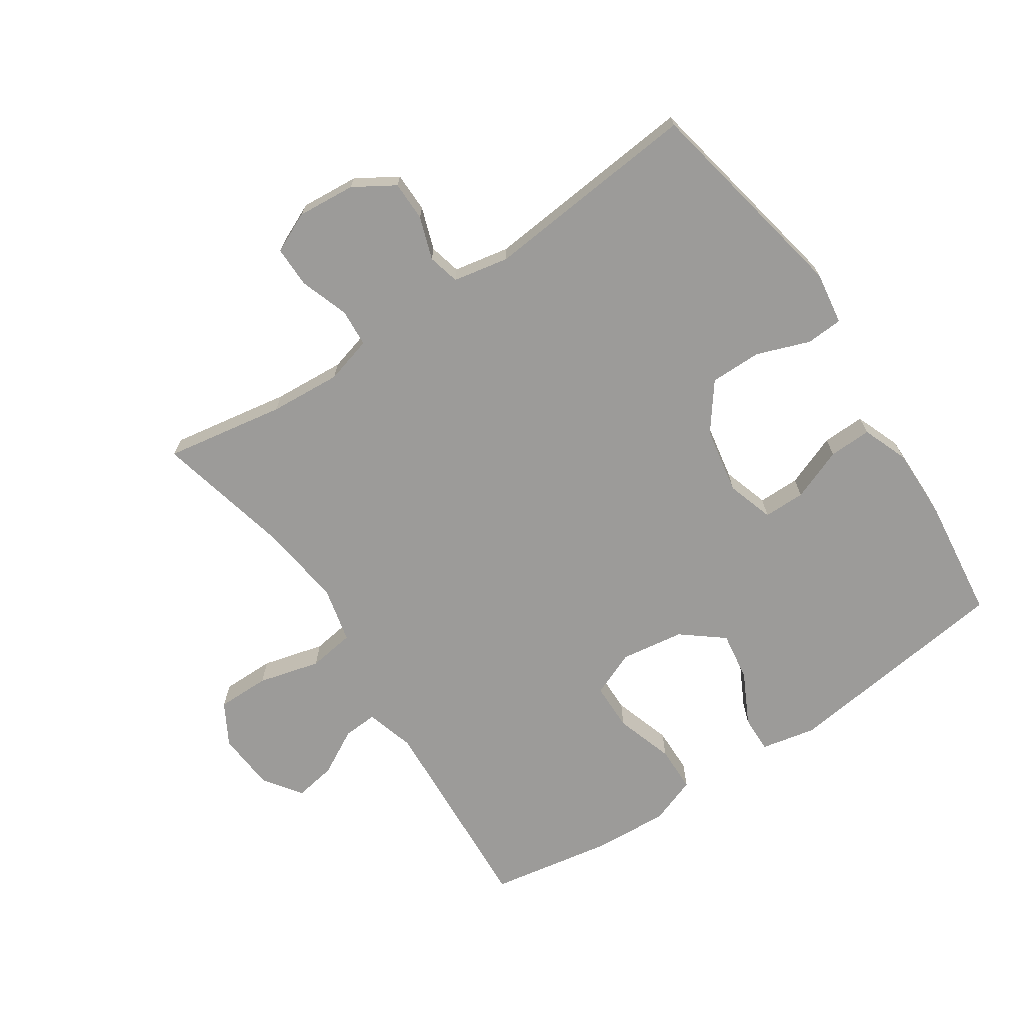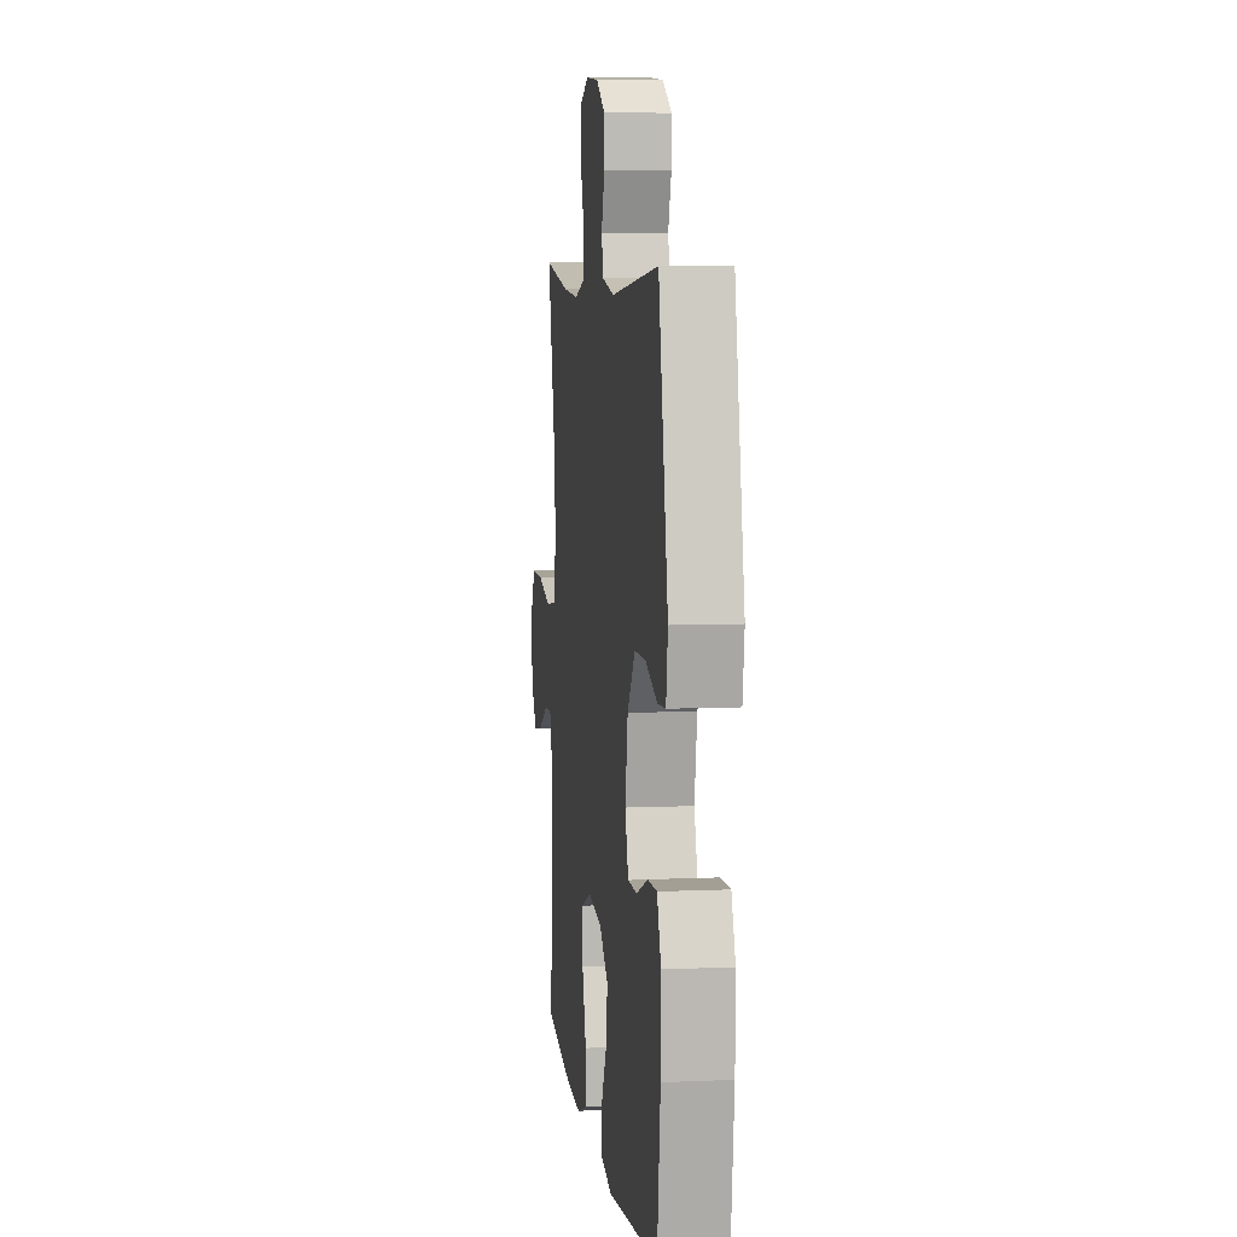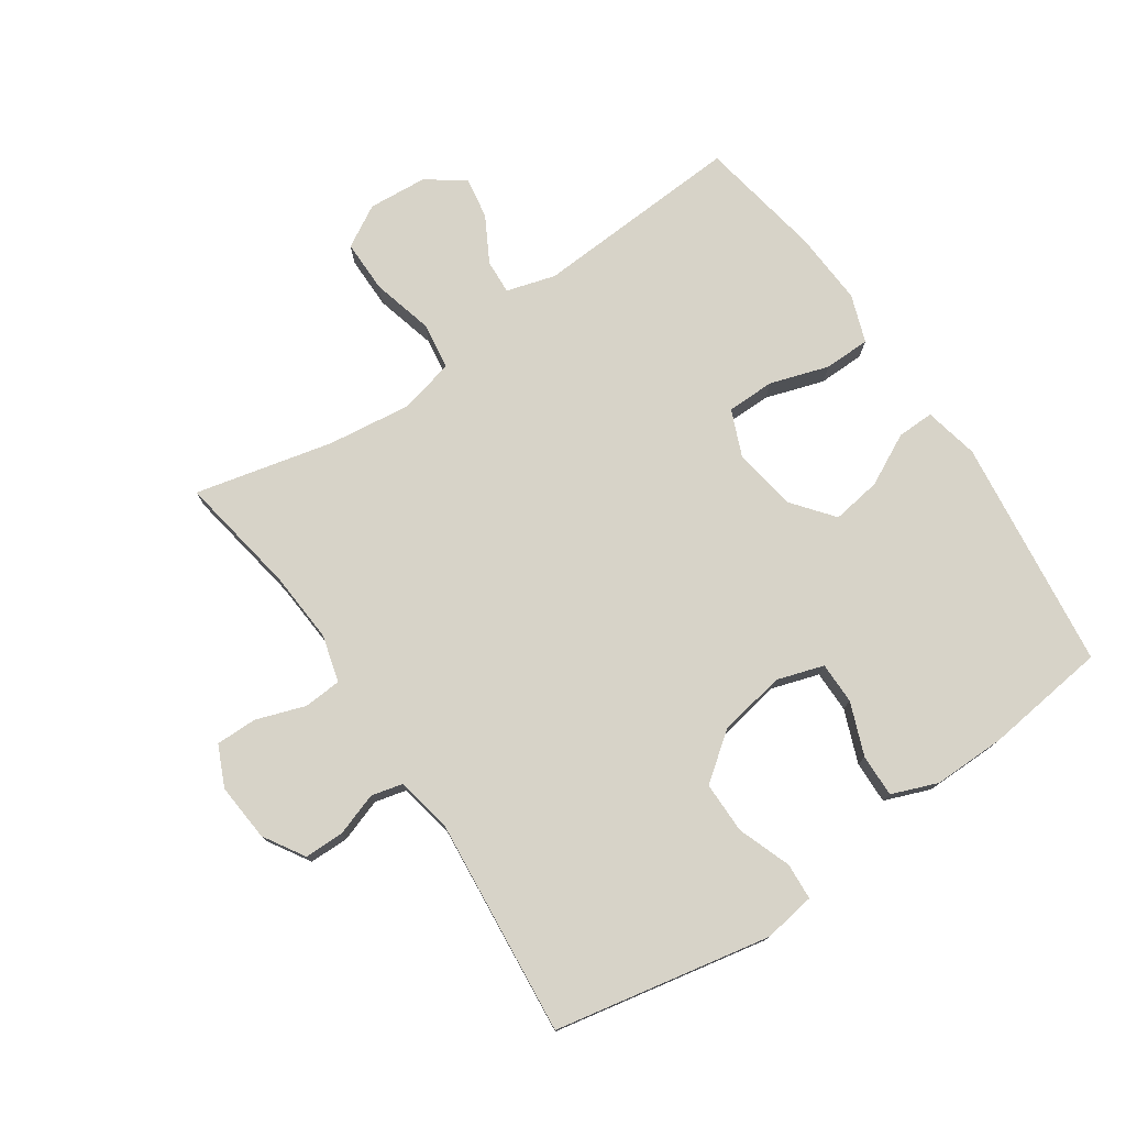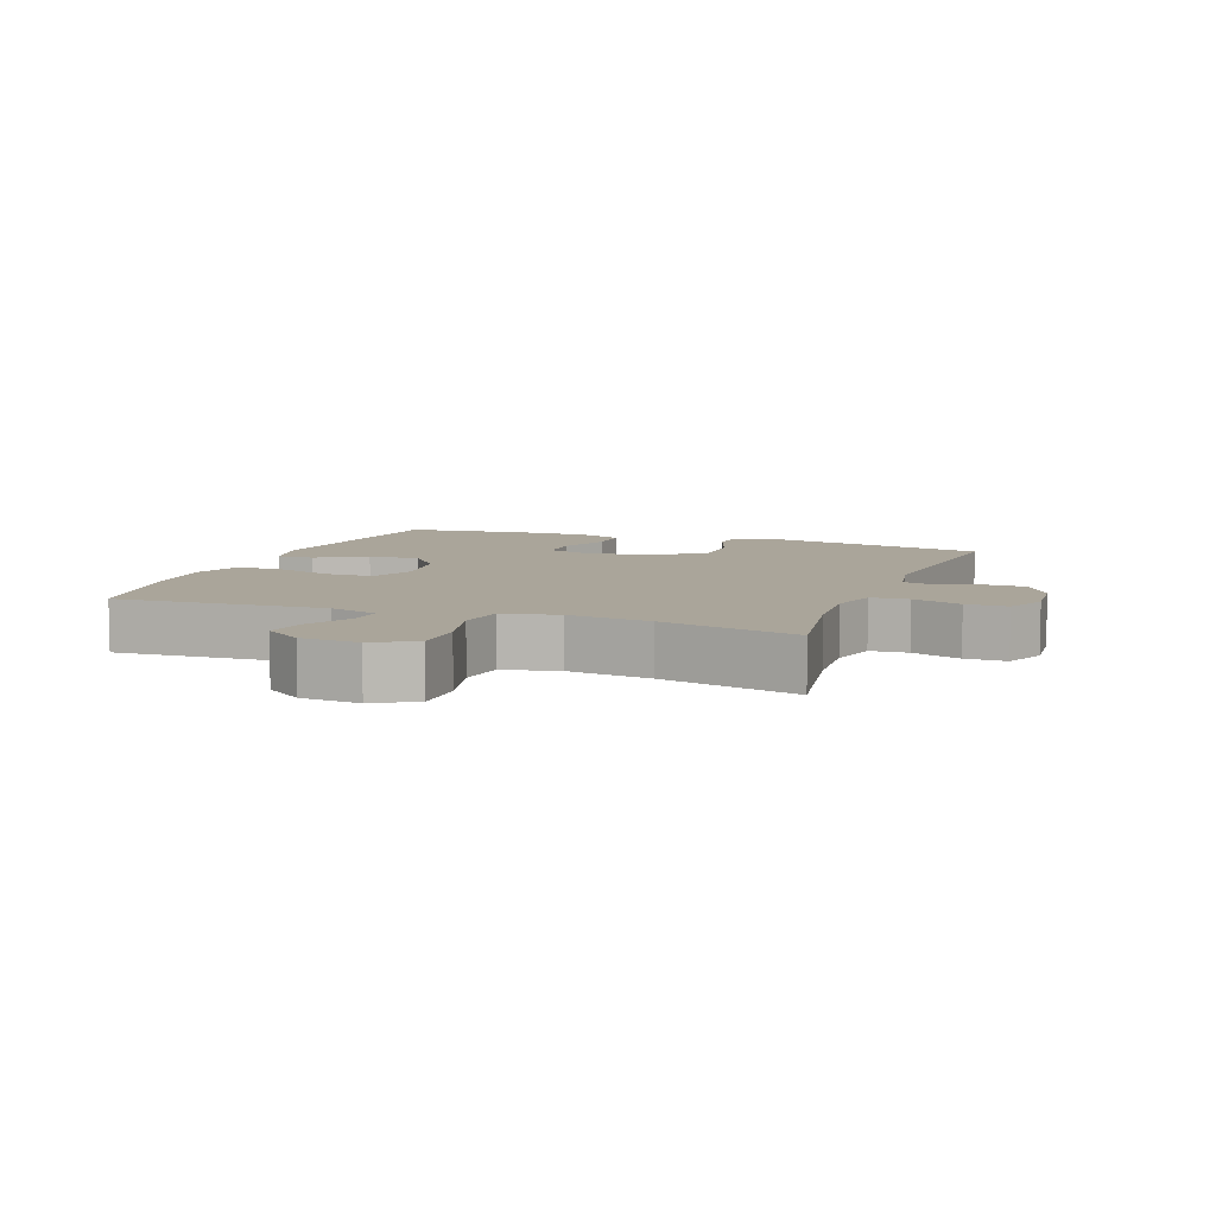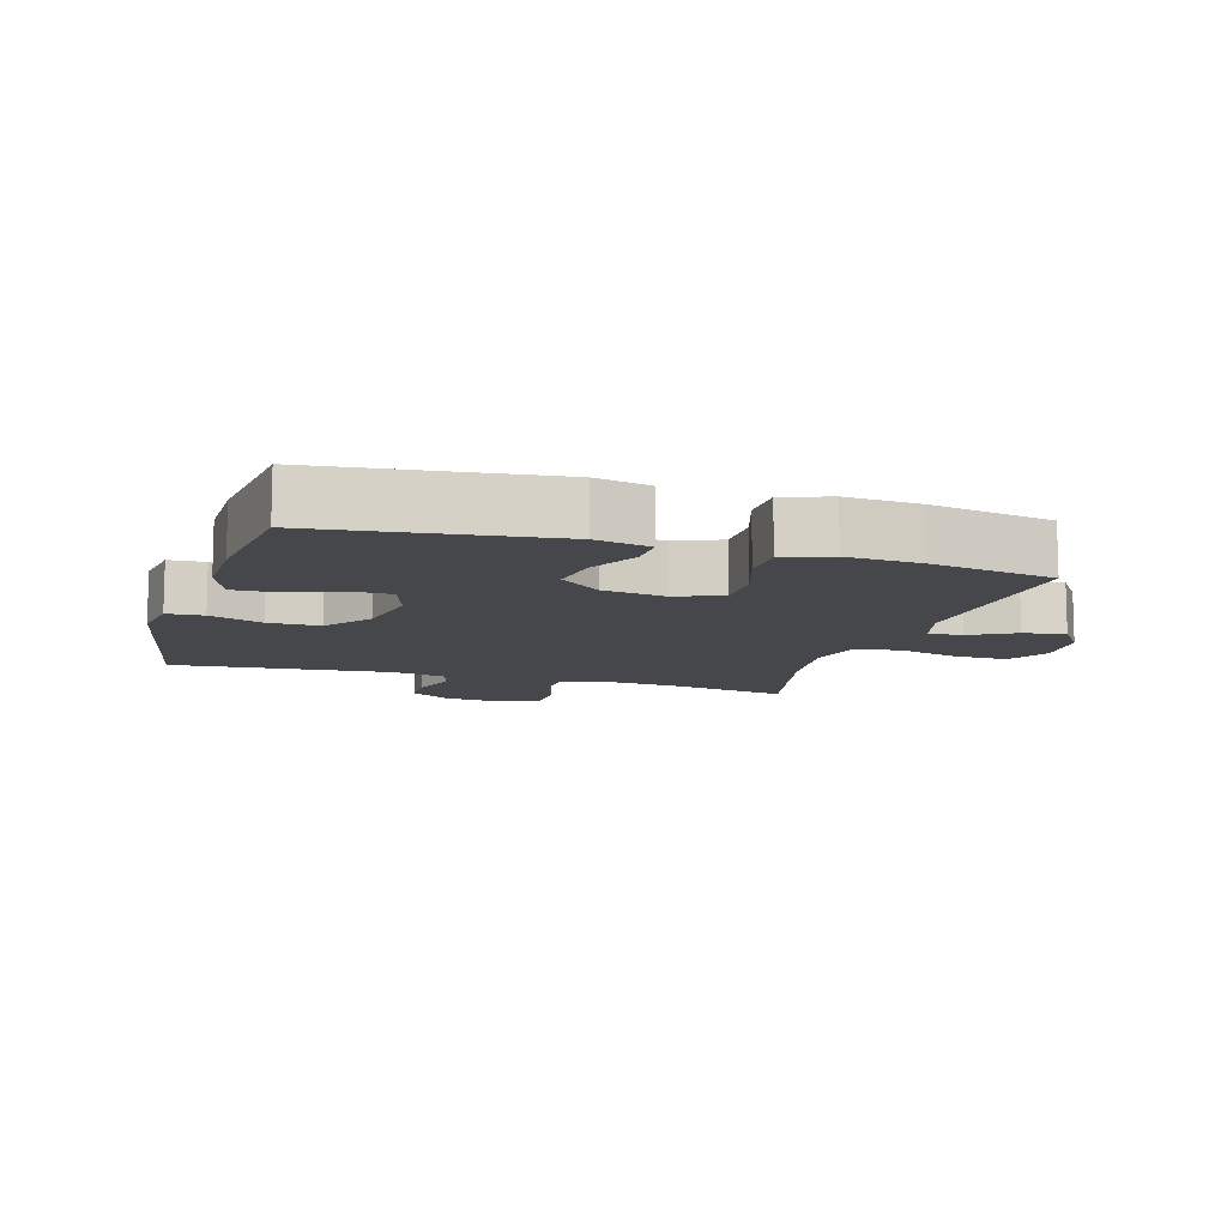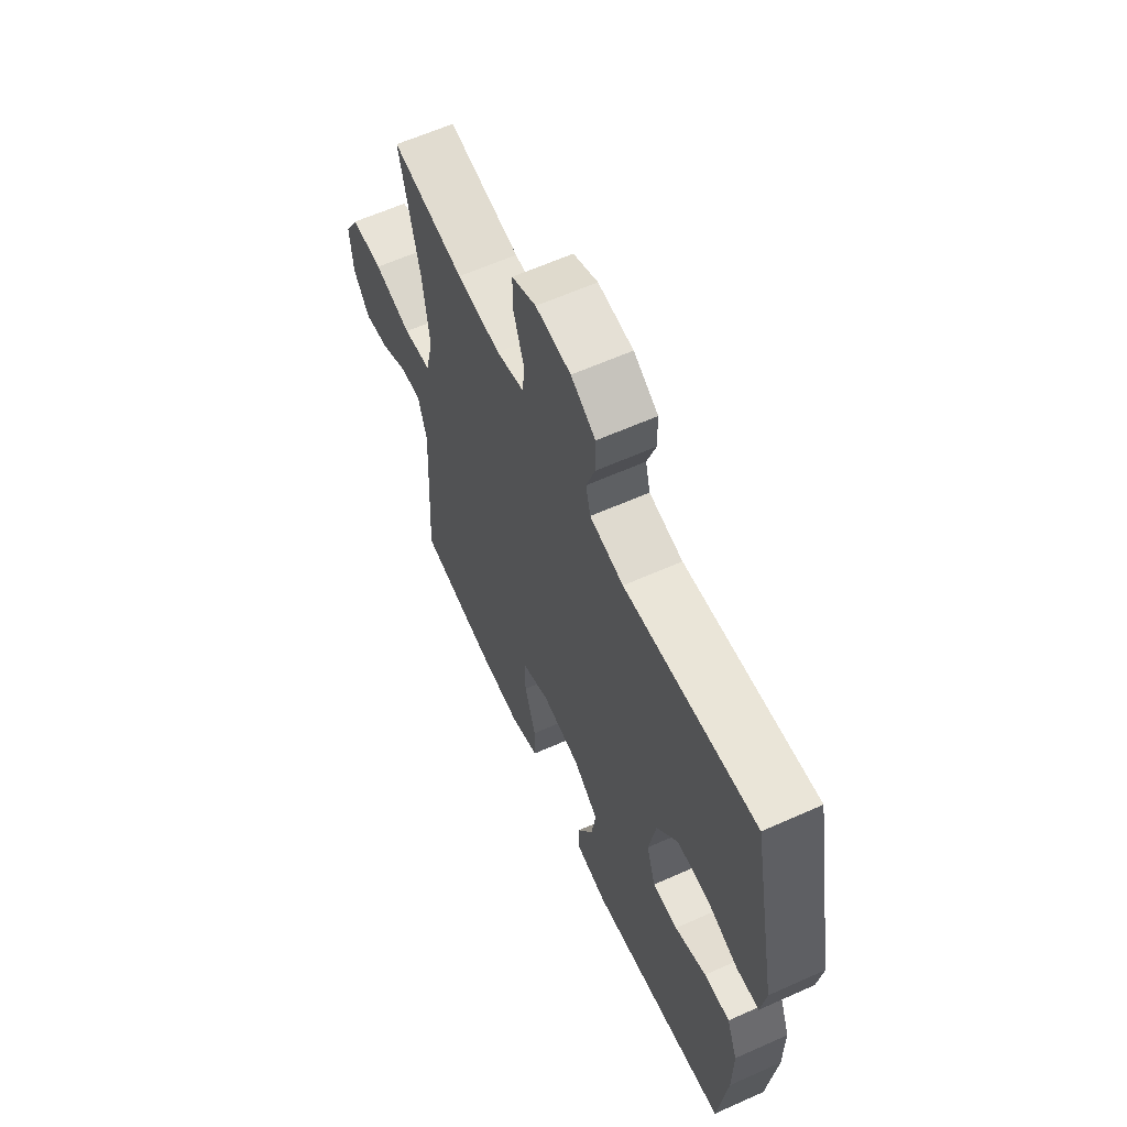
<metadata>
{"format":"obj","ext":"obj","renderer":"f3d","projection":"perspective","resolution":1024,"background":"white","views":[{"elev":-69.9,"azim":33.7,"up":"+Y"},{"elev":7.0,"azim":82.6,"up":"+Z"},{"elev":76.6,"azim":55.7,"up":"+Y"},{"elev":7.7,"azim":-69.6,"up":"+Y"},{"elev":-10.7,"azim":163.0,"up":"+Y"},{"elev":61.4,"azim":65.5,"up":"+Z"}]}
</metadata>
<code>
o path2156_path2156.001
v -0.2777 0.0375 -0.5555
v -0.1601 0.0375 -0.5622
v -0.08481 0.0375 -0.5352
v -0.08375 0.0375 -0.4618
v -0.1138 0.0375 -0.3687
v -0.113 0.0375 -0.2924
v -0.04062 0.0375 -0.2622
v 0.06039 0.0375 -0.2772
v 0.1259 0.0375 -0.3294
v 0.1142 0.0375 -0.4077
v 0.07273 0.0375 -0.4893
v 0.07132 0.0375 -0.5484
v 0.1582 0.0375 -0.5667
v 0.5265 0.0375 -0.5209
v 0.55 0.0375 -0.326
v 0.5512 0.0375 -0.2106
v 0.5229 0.0375 -0.1382
v 0.4551 0.0375 -0.1402
v 0.3717 0.0375 -0.1726
v 0.3052 0.0375 -0.1726
v 0.2815 0.0375 -0.09824
v 0.3007 0.0375 0.00786
v 0.3565 0.0375 0.082
v 0.4388 0.0375 0.08192
v 0.5232 0.0375 0.05121
v 0.5816 0.0375 0.05489
v 0.5942 0.0375 0.1381
v 0.5265 0.0375 0.4808
v 0.1804 0.0375 0.4481
v 0.09181 0.0375 0.4654
v 0.07944 0.0375 0.5158
v 0.1026 0.0375 0.5836
v 0.102 0.0375 0.647
v 0.03725 0.0375 0.6865
v -0.0551 0.0375 0.6943
v -0.1195 0.0375 0.6651
v -0.119 0.0375 0.5994
v -0.09219 0.0375 0.5216
v -0.09616 0.0375 0.4614
v -0.1705 0.0375 0.4408
v -0.2846 0.0375 0.4487
v -0.4754 0.0375 0.4808
v -0.4239 0.0375 0.262
v -0.4072 0.0375 0.1299
v -0.4279 0.0375 0.04105
v -0.5018 0.0375 0.03042
v -0.6004 0.0375 0.05585
v -0.6843 0.0375 0.05596
v -0.7221 0.0375 -0.01045
v -0.715 0.0375 -0.1038
v -0.6723 0.0375 -0.1643
v -0.6055 0.0375 -0.1528
v -0.534 0.0375 -0.1132
v -0.4791 0.0375 -0.1099
v -0.4564 0.0375 -0.1874
v -0.4754 0.0375 -0.5209
v -0.2777 -0.0375 -0.5555
v -0.1601 -0.0375 -0.5622
v -0.08481 -0.0375 -0.5352
v -0.08375 -0.0375 -0.4618
v -0.1138 -0.0375 -0.3687
v -0.113 -0.0375 -0.2924
v -0.04062 -0.0375 -0.2622
v 0.06039 -0.0375 -0.2772
v 0.1259 -0.0375 -0.3294
v 0.1142 -0.0375 -0.4077
v 0.07273 -0.0375 -0.4893
v 0.07132 -0.0375 -0.5484
v 0.1582 -0.0375 -0.5667
v 0.5265 -0.0375 -0.5209
v 0.55 -0.0375 -0.326
v 0.5512 -0.0375 -0.2106
v 0.5229 -0.0375 -0.1382
v 0.4551 -0.0375 -0.1402
v 0.3717 -0.0375 -0.1726
v 0.3052 -0.0375 -0.1726
v 0.2815 -0.0375 -0.09824
v 0.3007 -0.0375 0.00786
v 0.3565 -0.0375 0.082
v 0.4388 -0.0375 0.08192
v 0.5232 -0.0375 0.05121
v 0.5816 -0.0375 0.05489
v 0.5942 -0.0375 0.1381
v 0.5265 -0.0375 0.4808
v 0.1804 -0.0375 0.4481
v 0.09181 -0.0375 0.4654
v 0.07944 -0.0375 0.5158
v 0.1026 -0.0375 0.5836
v 0.102 -0.0375 0.647
v 0.03725 -0.0375 0.6865
v -0.0551 -0.0375 0.6943
v -0.1195 -0.0375 0.6651
v -0.119 -0.0375 0.5994
v -0.09219 -0.0375 0.5216
v -0.09616 -0.0375 0.4614
v -0.1705 -0.0375 0.4408
v -0.2846 -0.0375 0.4487
v -0.4754 -0.0375 0.4808
v -0.4239 -0.0375 0.262
v -0.4072 -0.0375 0.1299
v -0.4279 -0.0375 0.04105
v -0.5018 -0.0375 0.03042
v -0.6004 -0.0375 0.05585
v -0.6843 -0.0375 0.05596
v -0.7221 -0.0375 -0.01045
v -0.715 -0.0375 -0.1038
v -0.6723 -0.0375 -0.1643
v -0.6055 -0.0375 -0.1528
v -0.534 -0.0375 -0.1132
v -0.4791 -0.0375 -0.1099
v -0.4564 -0.0375 -0.1874
v -0.4754 -0.0375 -0.5209
v 0.07132 0.0375 -0.5484
v 0.07132 0.0375 -0.5484
v 0.1582 0.0375 -0.5667
v -0.2777 0.0375 -0.5555
v -0.1601 0.0375 -0.5622
v -0.08481 0.0375 -0.5352
v -0.08481 0.0375 -0.5352
v 0.07273 0.0375 -0.4893
v -0.08375 0.0375 -0.4618
v 0.5265 0.0375 -0.5209
v 0.5265 0.0375 -0.5209
v -0.4754 0.0375 -0.5209
v -0.4754 0.0375 -0.5209
v 0.1142 0.0375 -0.4077
v -0.1138 0.0375 -0.3687
v 0.55 0.0375 -0.326
v 0.1259 0.0375 -0.3294
v -0.113 0.0375 -0.2924
v -0.113 0.0375 -0.2924
v 0.06039 0.0375 -0.2772
v 0.5512 0.0375 -0.2106
v -0.4564 0.0375 -0.1874
v -0.04062 0.0375 -0.2622
v 0.5229 0.0375 -0.1382
v 0.5229 0.0375 -0.1382
v -0.4791 0.0375 -0.1099
v -0.4791 0.0375 -0.1099
v 0.3717 0.0375 -0.1726
v 0.3052 0.0375 -0.1726
v 0.3052 0.0375 -0.1726
v 0.4551 0.0375 -0.1402
v 0.2815 0.0375 -0.09824
v -0.715 0.0375 -0.1038
v -0.6723 0.0375 -0.1643
v -0.6723 0.0375 -0.1643
v -0.6055 0.0375 -0.1528
v -0.534 0.0375 -0.1132
v -0.7221 0.0375 -0.01045
v 0.3007 0.0375 0.00786
v -0.6843 0.0375 0.05596
v -0.6843 0.0375 0.05596
v 0.3565 0.0375 0.082
v -0.6004 0.0375 0.05585
v -0.5018 0.0375 0.03042
v -0.4279 0.0375 0.04105
v -0.4279 0.0375 0.04105
v -0.4072 0.0375 0.1299
v 0.4388 0.0375 0.08192
v 0.5232 0.0375 0.05121
v 0.5816 0.0375 0.05489
v 0.5816 0.0375 0.05489
v 0.5942 0.0375 0.1381
v -0.4239 0.0375 0.262
v -0.4754 0.0375 0.4808
v -0.4754 0.0375 0.4808
v -0.2846 0.0375 0.4487
v -0.1705 0.0375 0.4408
v -0.09616 0.0375 0.4614
v -0.09616 0.0375 0.4614
v 0.1804 0.0375 0.4481
v 0.09181 0.0375 0.4654
v 0.09181 0.0375 0.4654
v 0.5265 0.0375 0.4808
v 0.5265 0.0375 0.4808
v -0.09219 0.0375 0.5216
v 0.07944 0.0375 0.5158
v 0.1026 0.0375 0.5836
v -0.119 0.0375 0.5994
v 0.102 0.0375 0.647
v -0.1195 0.0375 0.6651
v -0.1195 0.0375 0.6651
v 0.03725 0.0375 0.6865
v -0.0551 0.0375 0.6943
v 0.07132 -0.0375 -0.5484
v 0.07132 -0.0375 -0.5484
v 0.1582 -0.0375 -0.5667
v -0.2777 -0.0375 -0.5555
v -0.1601 -0.0375 -0.5622
v -0.08481 -0.0375 -0.5352
v -0.08481 -0.0375 -0.5352
v 0.07273 -0.0375 -0.4893
v -0.08375 -0.0375 -0.4618
v 0.5265 -0.0375 -0.5209
v 0.5265 -0.0375 -0.5209
v -0.4754 -0.0375 -0.5209
v -0.4754 -0.0375 -0.5209
v 0.1142 -0.0375 -0.4077
v -0.1138 -0.0375 -0.3687
v 0.55 -0.0375 -0.326
v 0.1259 -0.0375 -0.3294
v -0.113 -0.0375 -0.2924
v -0.113 -0.0375 -0.2924
v 0.06039 -0.0375 -0.2772
v 0.5512 -0.0375 -0.2106
v -0.4564 -0.0375 -0.1874
v -0.04062 -0.0375 -0.2622
v 0.5229 -0.0375 -0.1382
v 0.5229 -0.0375 -0.1382
v -0.4791 -0.0375 -0.1099
v -0.4791 -0.0375 -0.1099
v 0.3717 -0.0375 -0.1726
v 0.3052 -0.0375 -0.1726
v 0.3052 -0.0375 -0.1726
v 0.4551 -0.0375 -0.1402
v 0.2815 -0.0375 -0.09824
v -0.715 -0.0375 -0.1038
v -0.6723 -0.0375 -0.1643
v -0.6723 -0.0375 -0.1643
v -0.6055 -0.0375 -0.1528
v -0.534 -0.0375 -0.1132
v -0.7221 -0.0375 -0.01045
v 0.3007 -0.0375 0.00786
v -0.6843 -0.0375 0.05596
v -0.6843 -0.0375 0.05596
v 0.3565 -0.0375 0.082
v -0.6004 -0.0375 0.05585
v -0.5018 -0.0375 0.03042
v -0.4279 -0.0375 0.04105
v -0.4279 -0.0375 0.04105
v -0.4072 -0.0375 0.1299
v 0.4388 -0.0375 0.08192
v 0.5232 -0.0375 0.05121
v 0.5816 -0.0375 0.05489
v 0.5816 -0.0375 0.05489
v 0.5942 -0.0375 0.1381
v -0.4239 -0.0375 0.262
v -0.4754 -0.0375 0.4808
v -0.4754 -0.0375 0.4808
v -0.2846 -0.0375 0.4487
v -0.1705 -0.0375 0.4408
v -0.09616 -0.0375 0.4614
v -0.09616 -0.0375 0.4614
v 0.1804 -0.0375 0.4481
v 0.09181 -0.0375 0.4654
v 0.09181 -0.0375 0.4654
v 0.5265 -0.0375 0.4808
v 0.5265 -0.0375 0.4808
v -0.09219 -0.0375 0.5216
v 0.07944 -0.0375 0.5158
v 0.1026 -0.0375 0.5836
v -0.119 -0.0375 0.5994
v 0.102 -0.0375 0.647
v -0.1195 -0.0375 0.6651
v -0.1195 -0.0375 0.6651
v 0.03725 -0.0375 0.6865
v -0.0551 -0.0375 0.6943
f 208 230 203
f 189 207 197
f 211 230 229
f 229 228 222
f 211 229 222
f 223 228 225
f 243 224 246
f 221 223 218
f 208 217 224
f 213 202 201
f 237 234 235
f 193 188 199
f 257 250 252
f 199 195 202
f 232 242 238
f 243 246 251
f 245 227 248
f 201 202 195
f 224 245 246
f 188 195 199
f 252 250 251
f 190 200 189
f 233 234 237
f 208 224 232
f 257 258 253
f 194 190 191
f 205 217 208
f 221 218 219
f 222 228 221
f 208 232 230
f 253 258 255
f 248 233 237
f 213 206 216
f 227 245 224
f 203 230 207
f 243 251 250
f 207 230 211
f 200 190 194
f 250 257 253
f 257 252 254
f 217 205 214
f 209 216 206
f 238 241 239
f 206 213 201
f 242 224 243
f 248 227 233
f 228 223 221
f 186 188 193
f 238 242 241
f 200 203 207
f 214 202 213
f 189 200 207
f 202 214 205
f 224 242 232
f 114 13 69 187
f 1 2 58 57
f 2 119 192 58
f 11 12 68 67
f 3 4 60 59
f 13 123 196 69
f 125 1 57 198
f 10 11 67 66
f 4 5 61 60
f 14 15 71 70
f 9 10 66 65
f 5 131 204 61
f 8 9 65 64
f 15 16 72 71
f 55 56 112 111
f 6 7 63 62
f 7 8 64 63
f 16 137 210 72
f 139 55 111 212
f 19 142 215 75
f 18 19 75 74
f 17 18 74 73
f 20 21 77 76
f 50 147 220 106
f 51 52 108 107
f 52 53 109 108
f 53 54 110 109
f 49 50 106 105
f 21 22 78 77
f 153 49 105 226
f 22 23 79 78
f 47 48 104 103
f 46 47 103 102
f 158 46 102 231
f 44 45 101 100
f 24 25 81 80
f 25 163 236 81
f 26 27 83 82
f 23 24 80 79
f 43 44 100 99
f 167 43 99 240
f 41 42 98 97
f 40 41 97 96
f 171 40 96 244
f 29 174 247 85
f 176 29 85 249
f 27 28 84 83
f 38 39 95 94
f 30 31 87 86
f 31 32 88 87
f 37 38 94 93
f 32 33 89 88
f 183 37 93 256
f 33 34 90 89
f 35 36 92 91
f 34 35 91 90
f 135 130 157
f 116 124 134
f 138 156 157
f 156 149 155
f 138 149 156
f 150 152 155
f 170 173 151
f 148 145 150
f 135 151 144
f 140 128 129
f 164 162 161
f 120 126 115
f 184 179 177
f 126 129 122
f 159 165 169
f 170 178 173
f 172 175 154
f 128 122 129
f 151 173 172
f 115 126 122
f 179 178 177
f 117 116 127
f 160 164 161
f 135 159 151
f 184 180 185
f 121 118 117
f 132 135 144
f 148 146 145
f 149 148 155
f 135 157 159
f 180 182 185
f 175 164 160
f 140 143 133
f 154 151 172
f 130 134 157
f 170 177 178
f 134 138 157
f 127 121 117
f 177 180 184
f 184 181 179
f 144 141 132
f 136 133 143
f 165 166 168
f 133 128 140
f 169 170 151
f 175 160 154
f 155 148 150
f 113 120 115
f 165 168 169
f 127 134 130
f 141 140 129
f 116 134 127
f 129 132 141
f 151 159 169

</code>
